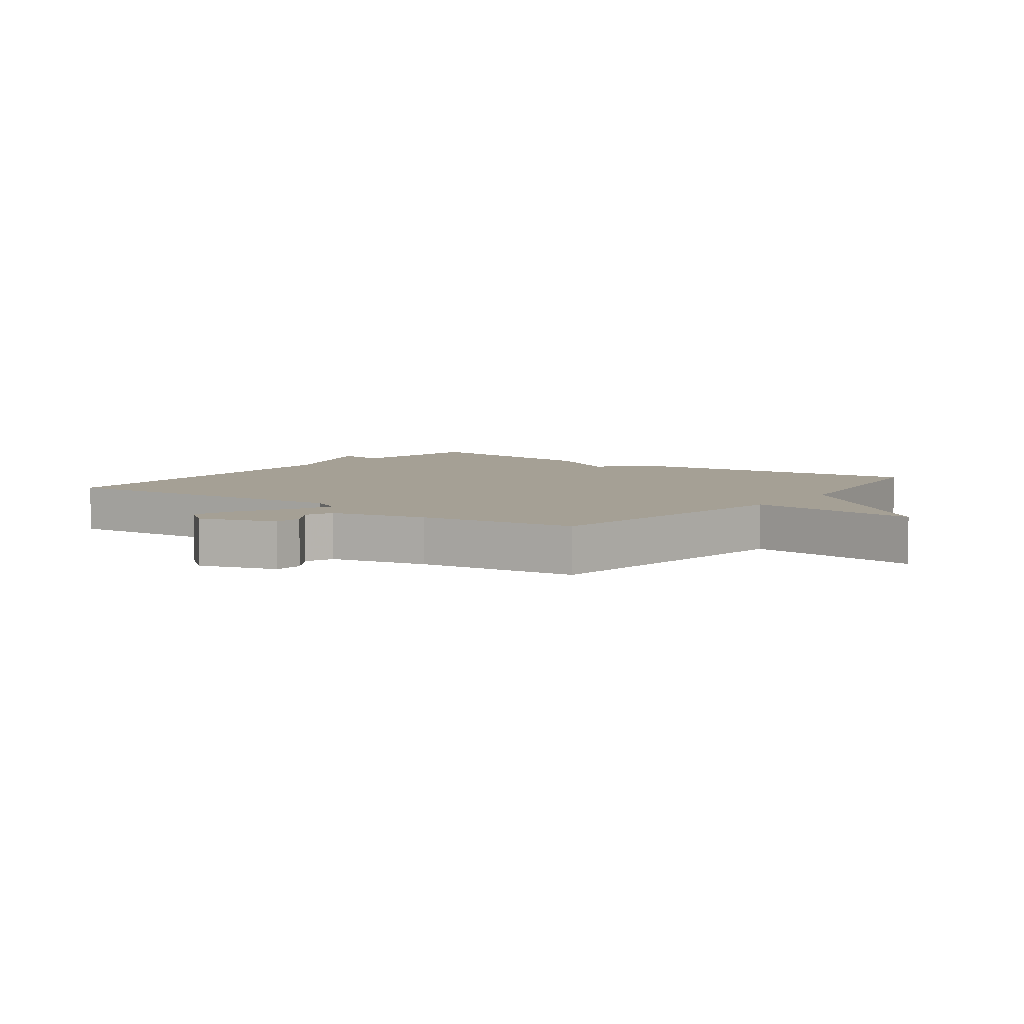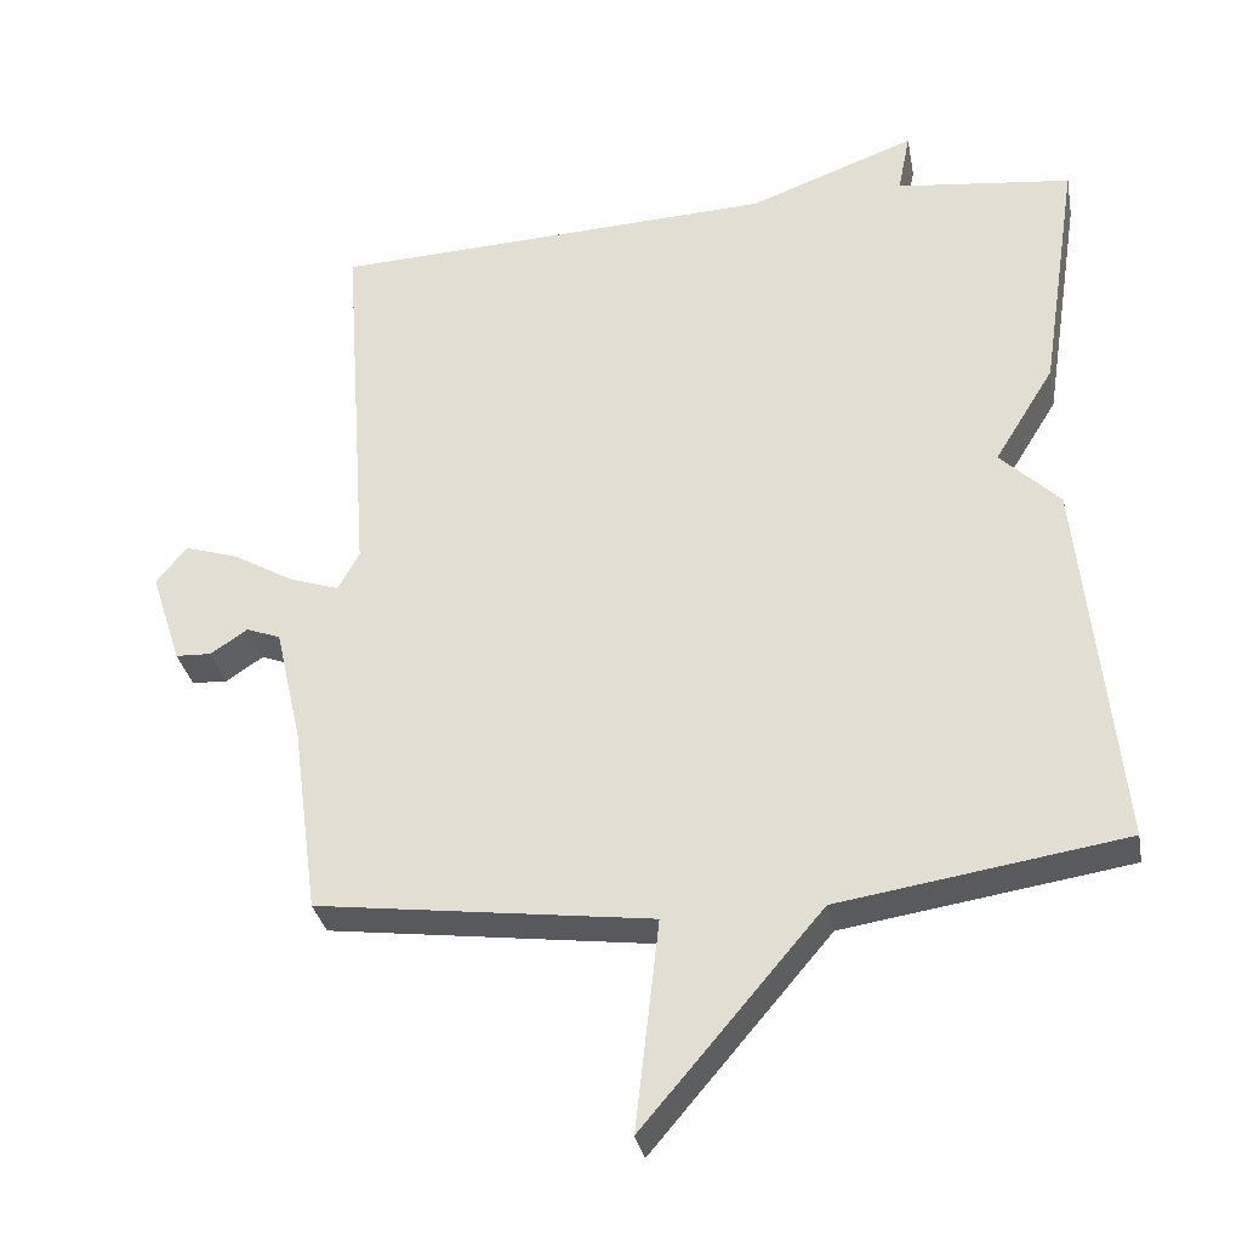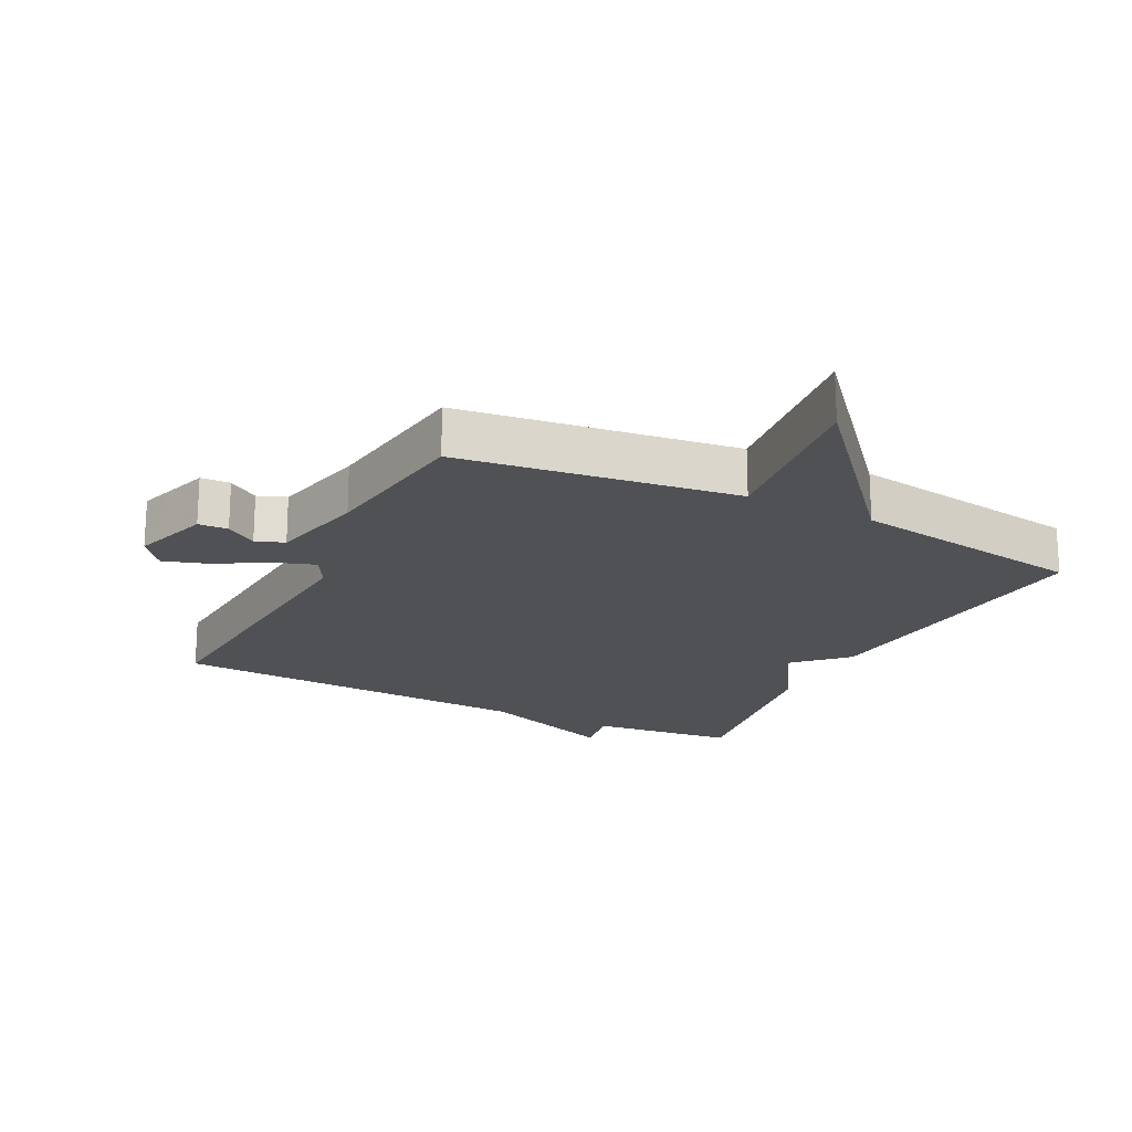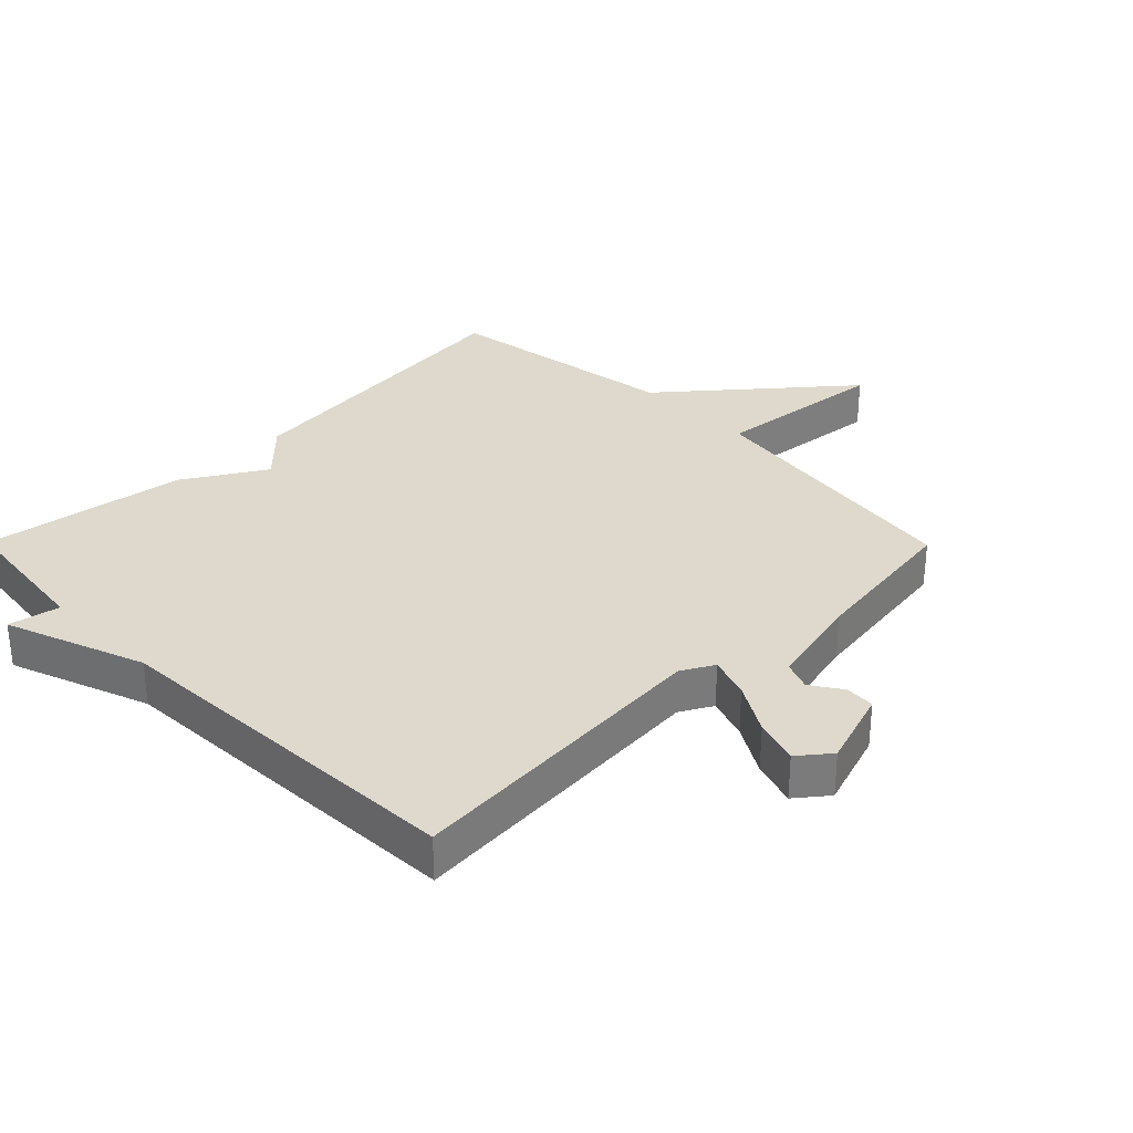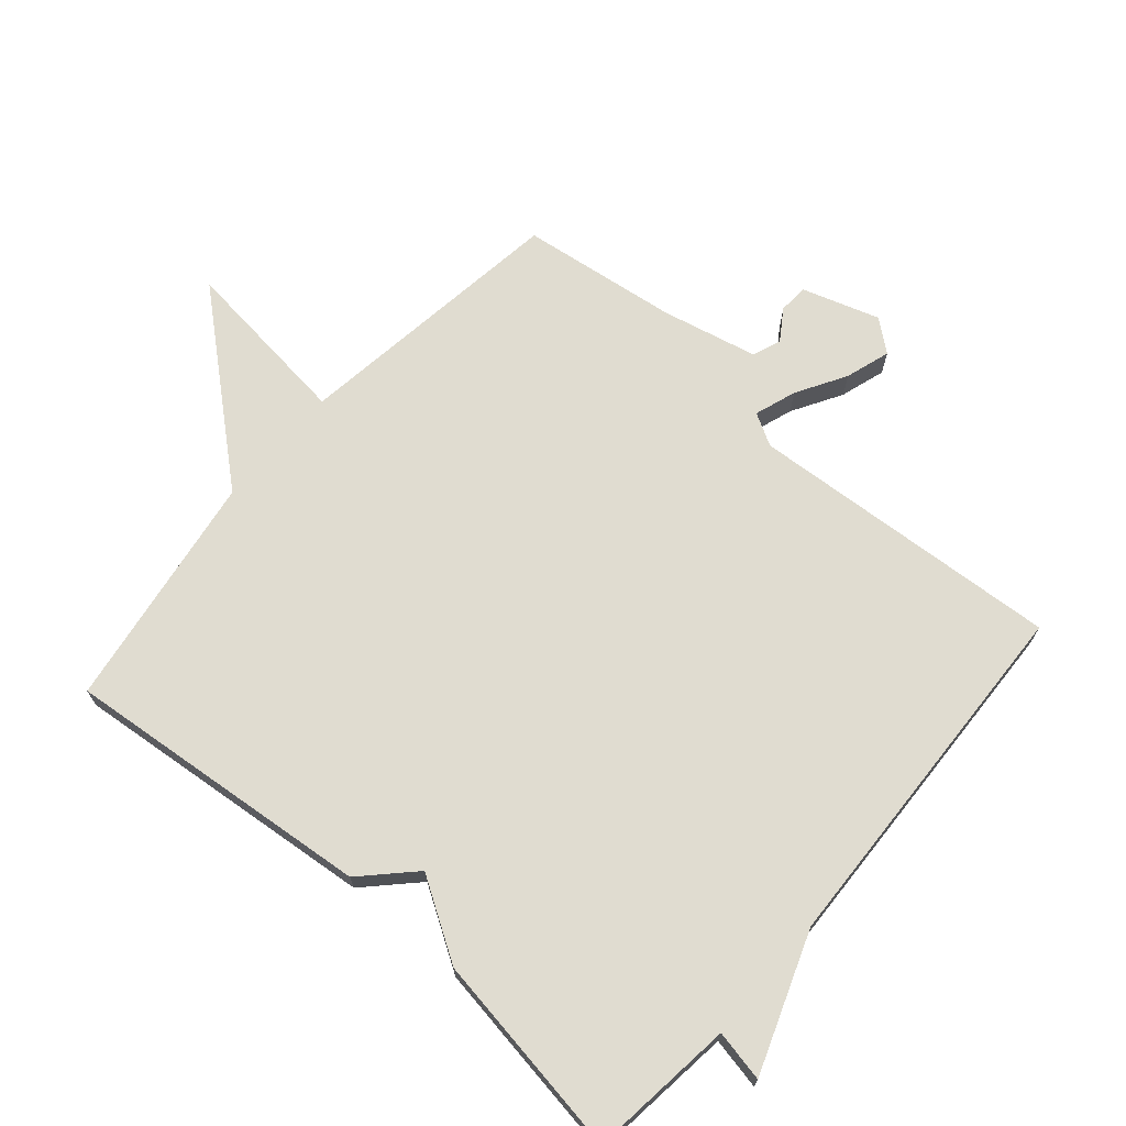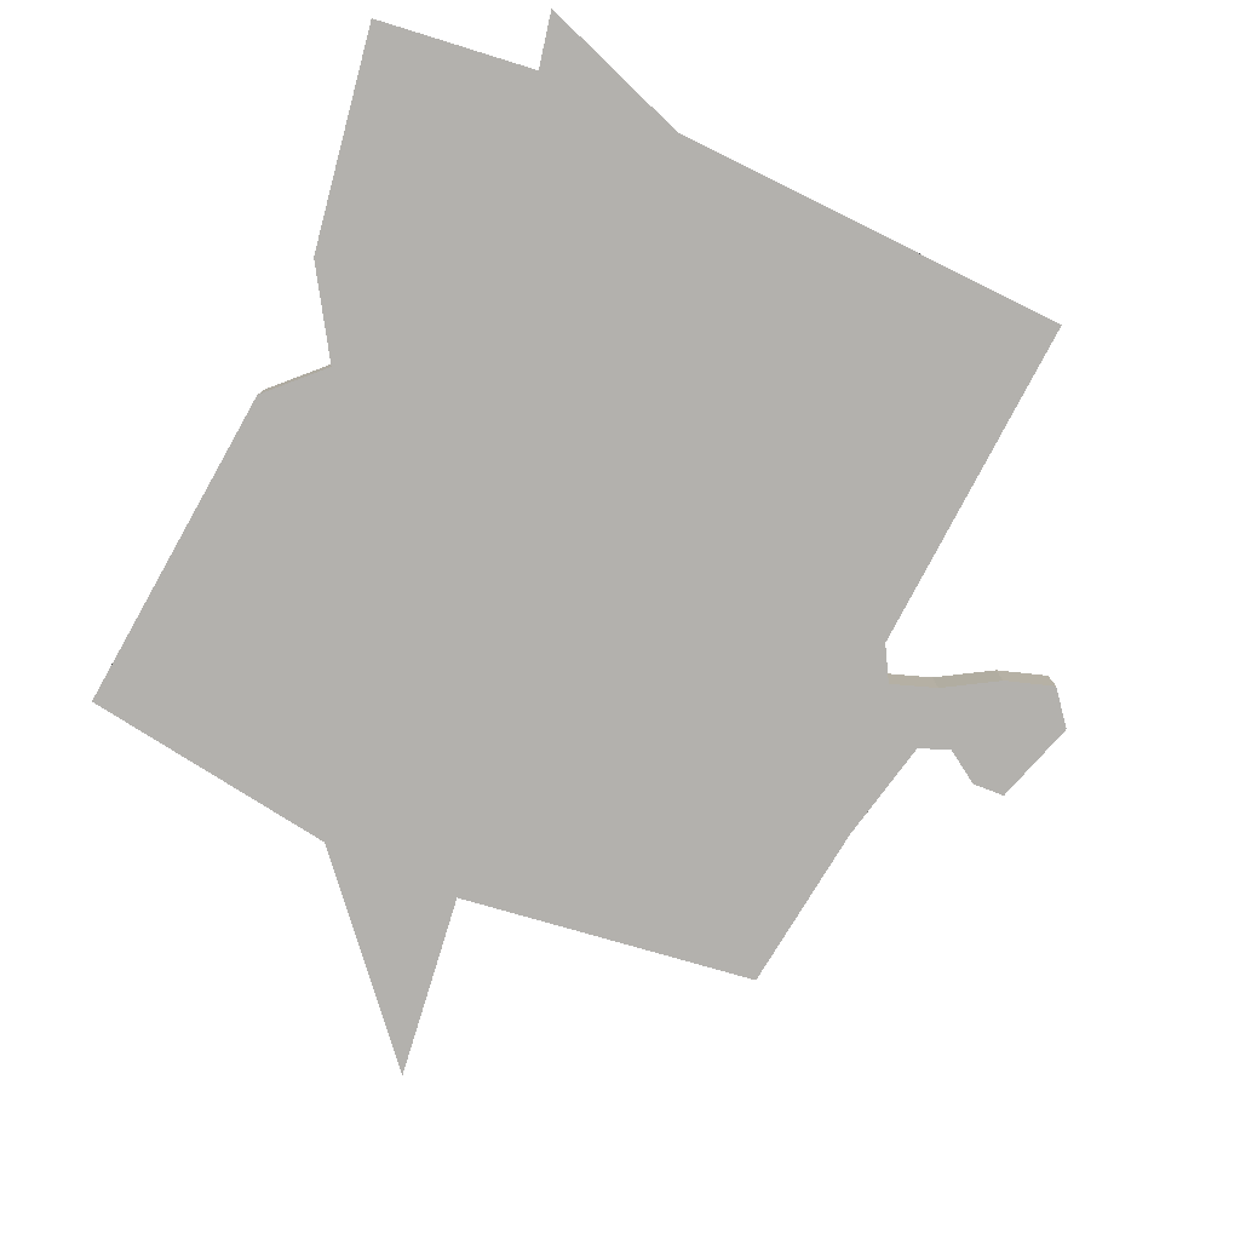
<metadata>
{"format":"obj","ext":"obj","renderer":"f3d","projection":"perspective","resolution":1024,"background":"white","views":[{"elev":5.9,"azim":126.7,"up":"+Y"},{"elev":-32.2,"azim":-169.4,"up":"+Z"},{"elev":-19.9,"azim":153.3,"up":"+Y"},{"elev":32.0,"azim":45.3,"up":"+Y"},{"elev":69.6,"azim":-49.0,"up":"+Y"},{"elev":-79.2,"azim":-23.6,"up":"+Y"}]}
</metadata>
<code>
v 0.5 0.07 -0.5
v 0.069 0.07 -0.557
v 0.1 0.07 -0.828
v -0.131 0.07 -0.557
v -0.5 0.07 -0.5
v -0.451 0.07 -0.018
v -0.374 0.07 0.057
v -0.451 0.07 0.182
v -0.5 0.07 0.5
v -0.273 0.07 0.526
v -0.289 0.07 0.606
v -0.073 0.07 0.526
v 0.5 0.07 0.5
v 0.465 0.07 0.011
v 0.493 0.07 -0.039
v 0.558 0.07 -0.017
v 0.635 0.07 0.028
v 0.705 0.07 0.05
v 0.744 0.07 0.001
v 0.705 0.07 -0.119
v 0.659 0.07 -0.121
v 0.611 0.07 -0.089
v 0.567 0.07 -0.106
v 0.533 0.07 -0.255
v 0.5 0 -0.5
v 0.069 0 -0.557
v 0.1 0 -0.828
v -0.131 0 -0.557
v -0.5 0 -0.5
v -0.451 0 -0.018
v -0.374 0 0.057
v -0.451 0 0.182
v -0.5 0 0.5
v -0.273 0 0.526
v -0.289 0 0.606
v -0.073 0 0.526
v 0.5 0 0.5
v 0.465 0 0.011
v 0.493 0 -0.039
v 0.558 0 -0.017
v 0.635 0 0.028
v 0.705 0 0.05
v 0.744 0 0.001
v 0.705 0 -0.119
v 0.659 0 -0.121
v 0.611 0 -0.089
v 0.567 0 -0.106
v 0.533 0 -0.255
f 20 21 22
f 19 20 22
f 18 19 22
f 17 18 22
f 16 17 22
f 15 16 22 23
f 12 13 14
f 12 14 15
f 11 12 15
f 10 11 15
f 15 23 24
f 10 15 24
f 9 10 24
f 8 9 24
f 7 8 24
f 24 1 2
f 7 24 2
f 6 7 2
f 5 6 2
f 4 5 2
f 2 3 4
f 46 45 44
f 46 44 43
f 46 43 42
f 46 42 41
f 46 41 40
f 47 46 40 39
f 38 37 36
f 39 38 36
f 39 36 35
f 39 35 34
f 48 47 39
f 48 39 34
f 48 34 33
f 48 33 32
f 48 32 31
f 26 25 48
f 26 48 31
f 26 31 30
f 26 30 29
f 26 29 28
f 28 27 26
f 1 25 26 2
f 2 26 27 3
f 3 27 28 4
f 4 28 29 5
f 5 29 30 6
f 6 30 31 7
f 7 31 32 8
f 8 32 33 9
f 9 33 34 10
f 10 34 35 11
f 11 35 36 12
f 12 36 37 13
f 13 37 38 14
f 14 38 39 15
f 15 39 40 16
f 16 40 41 17
f 17 41 42 18
f 18 42 43 19
f 19 43 44 20
f 20 44 45 21
f 21 45 46 22
f 22 46 47 23
f 23 47 48 24
f 24 48 25 1

</code>
